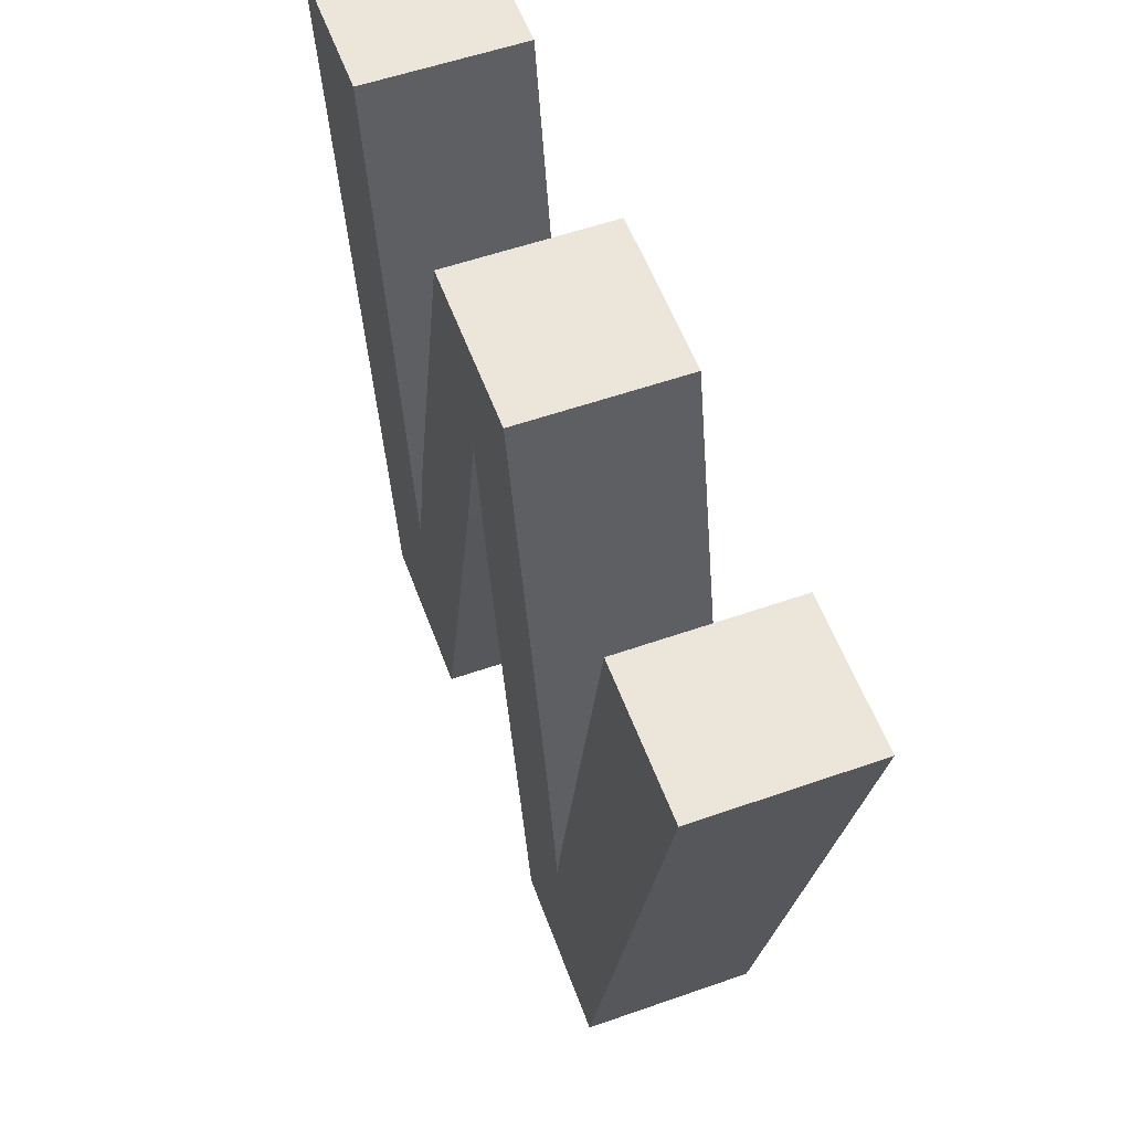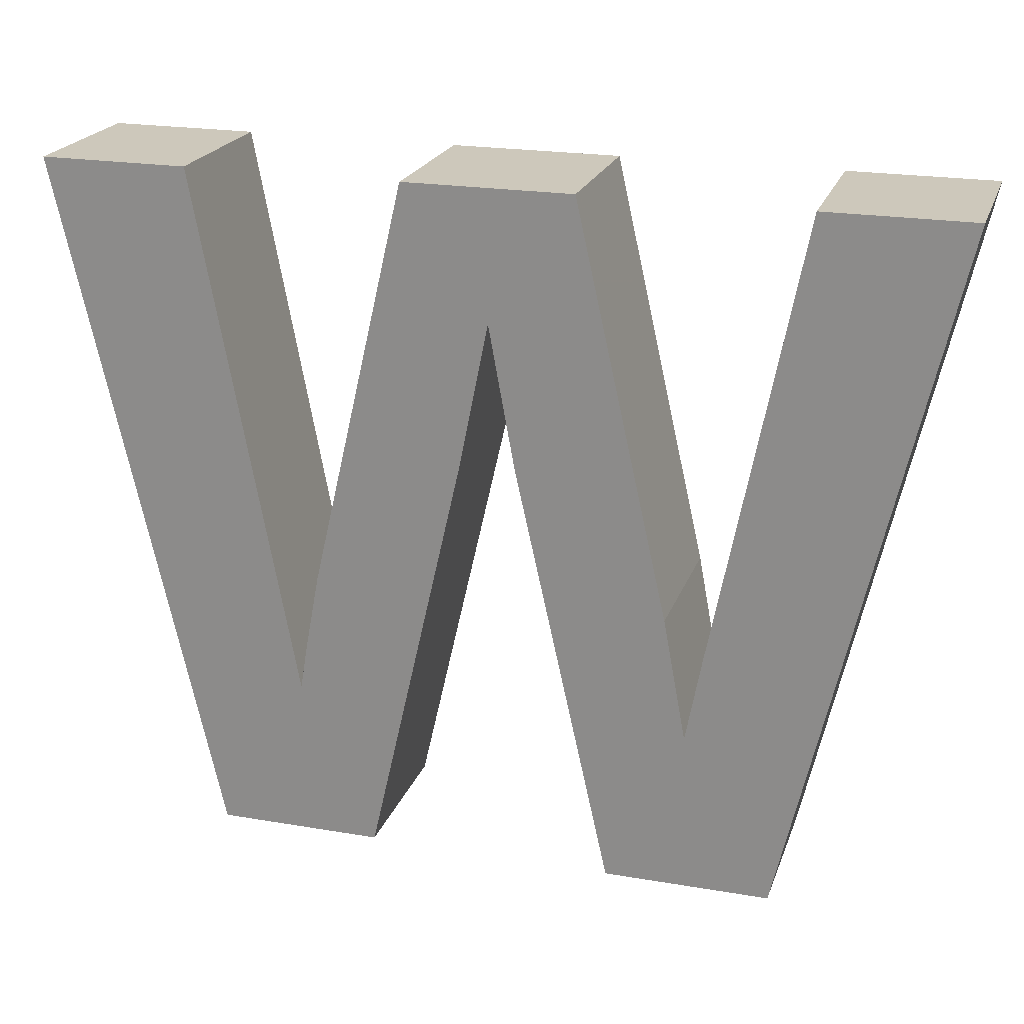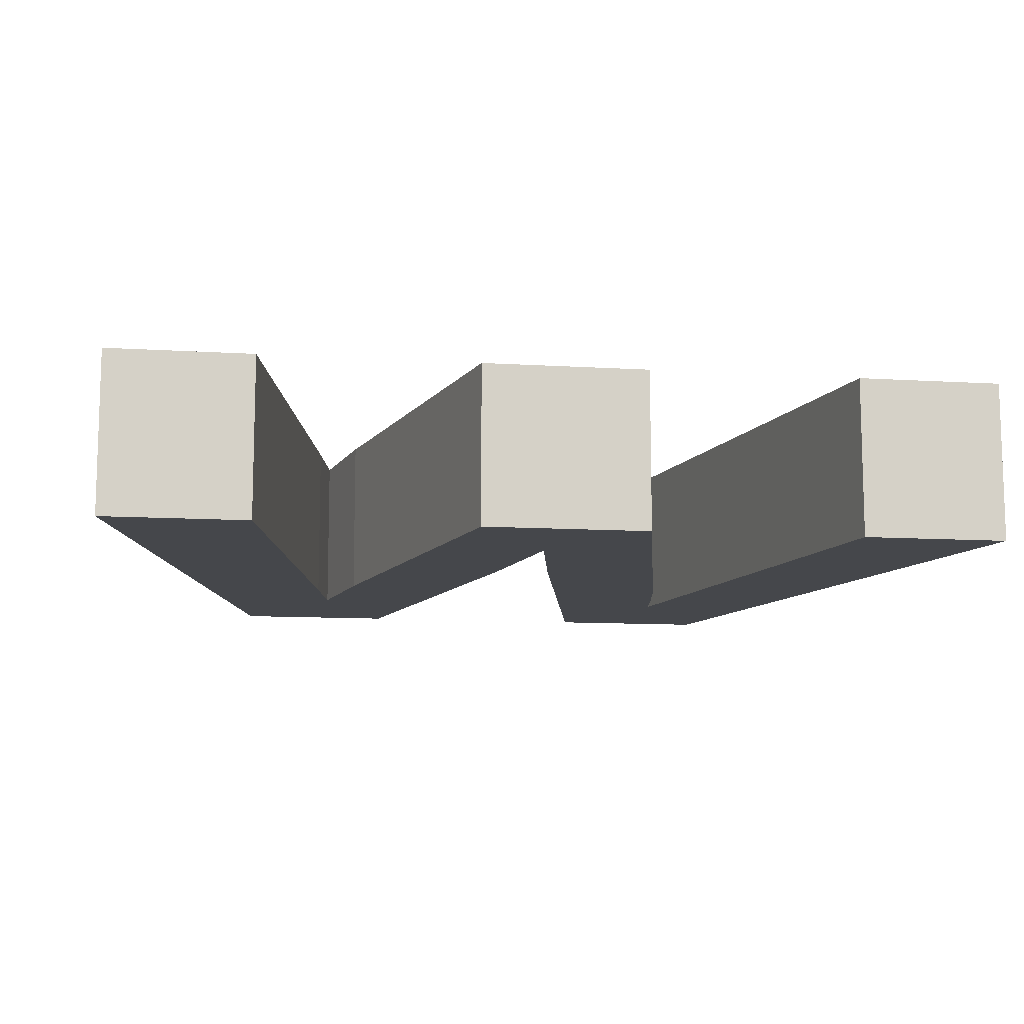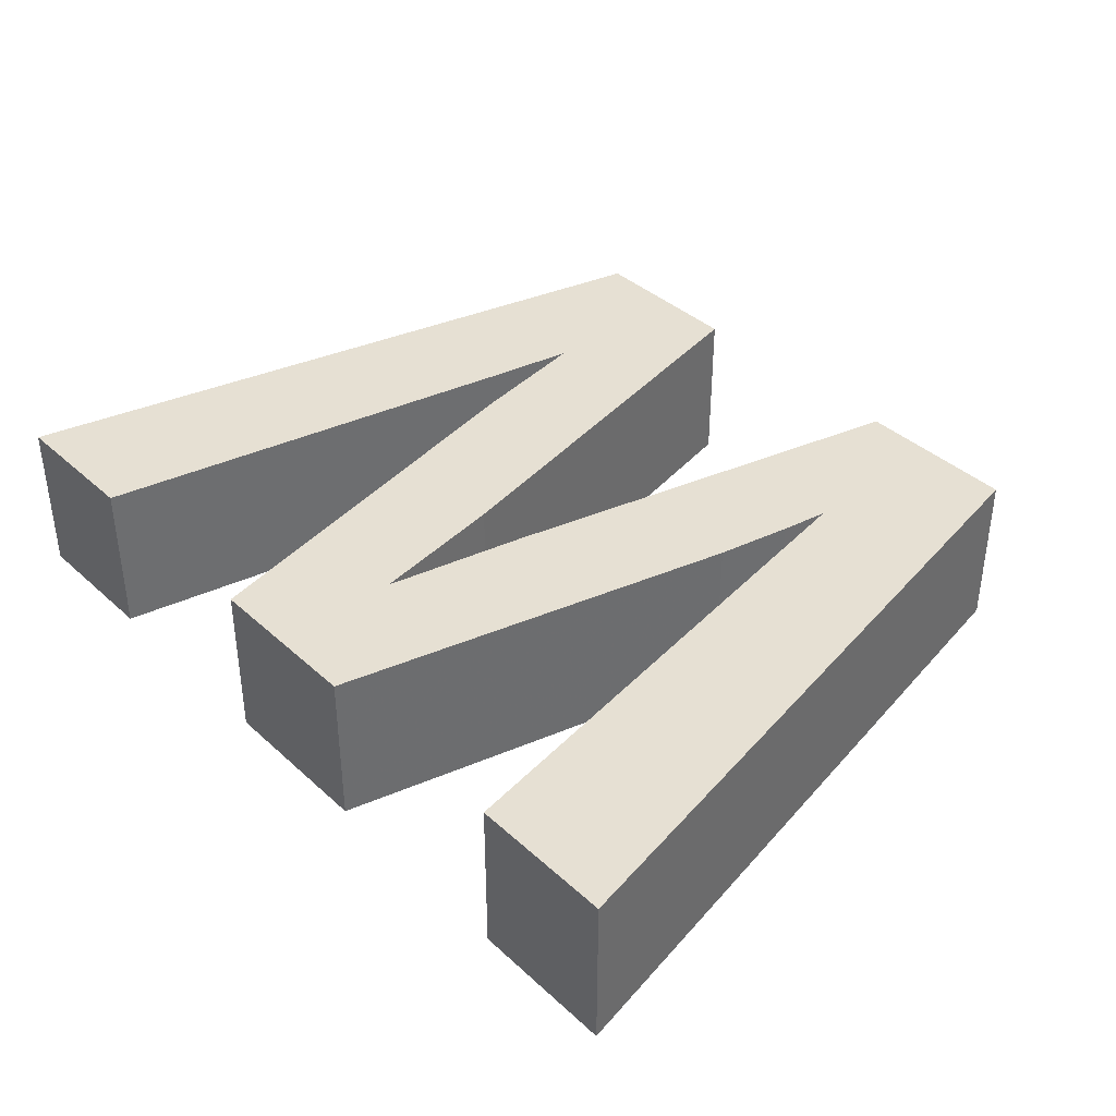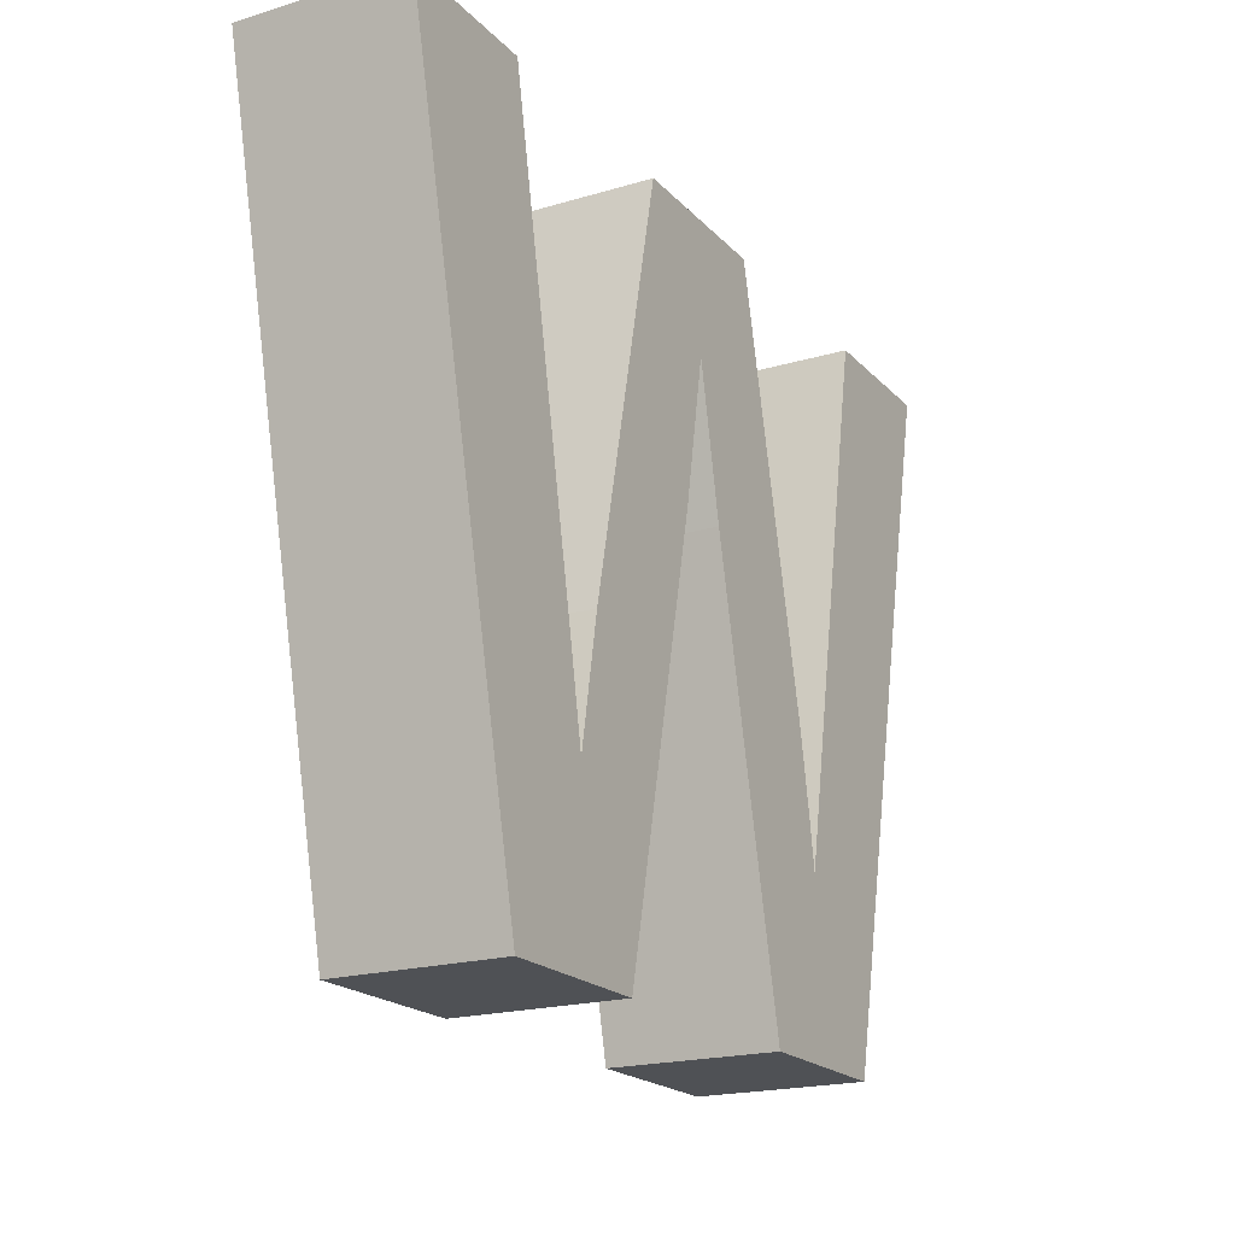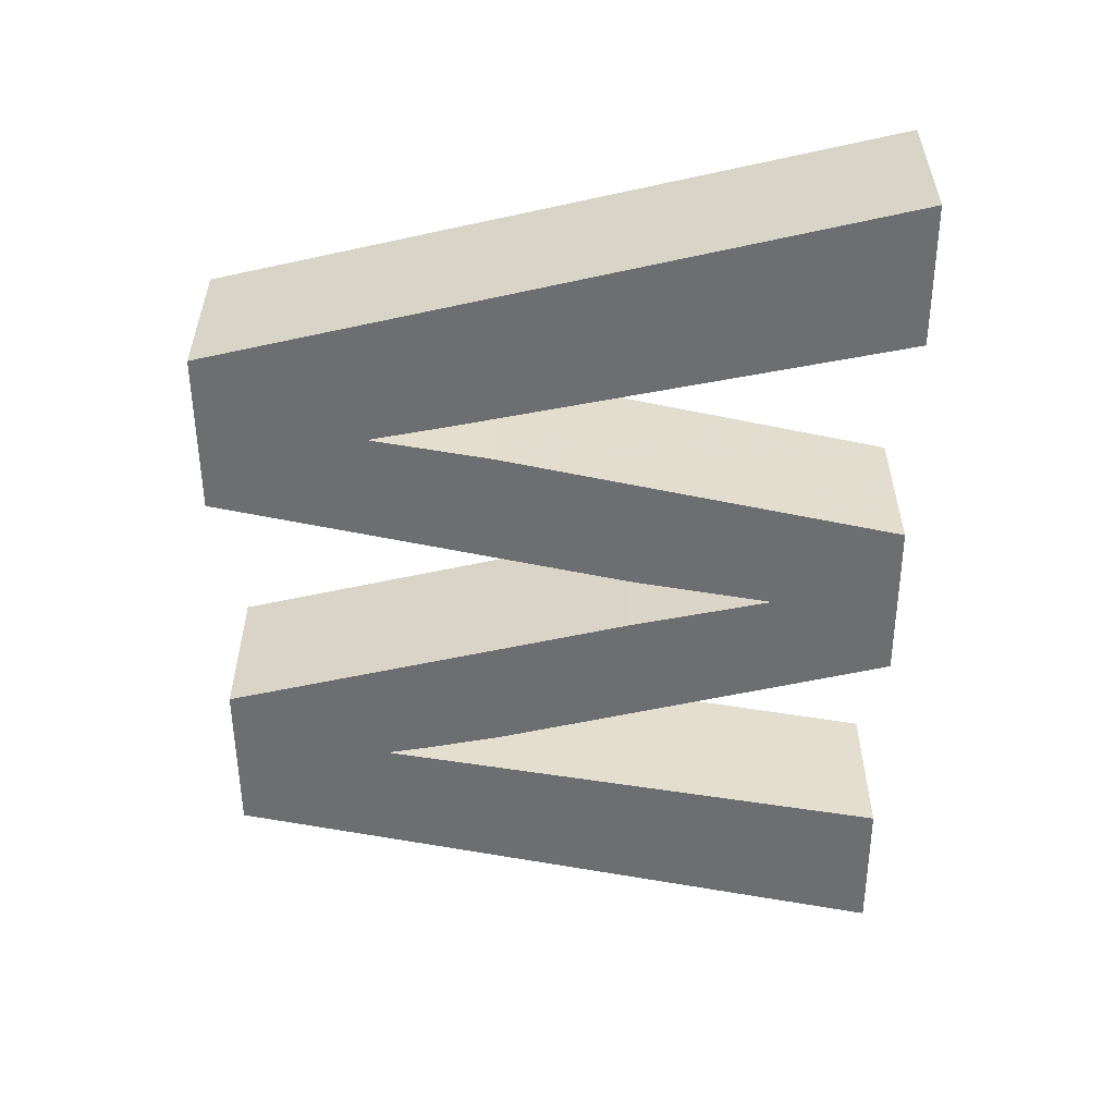
<metadata>
{"format":"obj","ext":"obj","renderer":"f3d","projection":"perspective","resolution":1024,"background":"white","views":[{"elev":56.3,"azim":69.9,"up":"+Y"},{"elev":21.8,"azim":16.7,"up":"+Y"},{"elev":-10.6,"azim":171.2,"up":"+Z"},{"elev":38.4,"azim":-131.3,"up":"+Z"},{"elev":-19.5,"azim":119.2,"up":"+Y"},{"elev":-54.3,"azim":90.3,"up":"+Z"}]}
</metadata>
<code>
o obj_0
v 2.491 		-19.94 		0
v 2.491 		-19.94 		3.943
v -11.81 		-3 		3.943
v -11.81 		-3 		0
v -15.4 		-3 		0
v -15.4 		-3 		3.943
v -11.6 		-19.94 		3.943
v -11.6 		-19.94 		0
v -7.57 		-19.94 		0
v -7.57 		-19.94 		3.943
v -0.234 		-12.96 		3.943
v 0.322 		-15.95 		3.943
v 0.322 		-15.95 		0
v -0.234 		-12.96 		0
v -1.536 		-19.94 		3.943
v -1.536 		-19.94 		0
v -6.567 		-3 		0
v -8.872 		-12.96 		0
v -5.211 		-9.64 		3.943
v -5.211 		-9.64 		0
v -4.506 		-6.131 		0
v -4.506 		-6.131 		3.943
v -6.567 		-3 		3.943
v -8.872 		-12.96 		3.943
v -9.212 		-14.79 		3.943
v -9.401 		-15.95 		3.943
v -9.401 		-15.95 		0
v -9.212 		-14.79 		0
v 6.343 		-3 		0
v 0.702 		-13.88 		0
v 0.702 		-13.88 		3.943
v 2.817 		-3 		0
v 2.817 		-3 		3.943
v -2.486 		-3 		0
v -2.486 		-3 		3.943
v 6.343 		-3 		3.943
v -3.869 		-9.608 		3.943
v -3.869 		-9.608 		0
g group_0_-12888669
f 3 4 5
f 3 5 6
f 1 2 15
f 11 12 13
f 11 13 14
f 7 26 6
f 1 15 16
f 19 20 21
f 19 21 22
f 4 27 5
f 10 9 20
f 10 20 19
f 7 8 10
f 9 10 8
f 17 18 24
f 17 24 23
f 10 19 25
f 26 10 25
f 24 25 19
f 23 24 19
f 23 19 22
f 23 22 35
f 3 6 26
f 10 26 7
f 17 23 34
f 35 34 23
f 32 29 30
f 29 1 30
f 6 5 8
f 6 8 7
f 18 28 25
f 18 25 24
f 9 27 28
f 18 20 28
f 34 21 17
f 21 20 17
f 18 17 20
f 9 28 20
f 30 1 13
f 11 14 34
f 11 34 35
f 2 36 31
f 33 31 36
f 15 2 12
f 31 12 2
f 28 27 26
f 28 26 25
f 8 5 27
f 8 27 9
f 3 26 4
f 2 1 29
f 2 29 36
f 36 29 32
f 36 32 33
f 21 38 37
f 21 37 22
f 4 26 27
f 38 16 15
f 38 15 37
f 32 30 31
f 32 31 33
f 35 22 37
f 15 12 37
f 12 11 37
f 35 37 11
f 12 31 13
f 30 13 31
f 14 38 34
f 21 34 38
f 14 13 38
f 16 38 13
f 16 13 1

</code>
